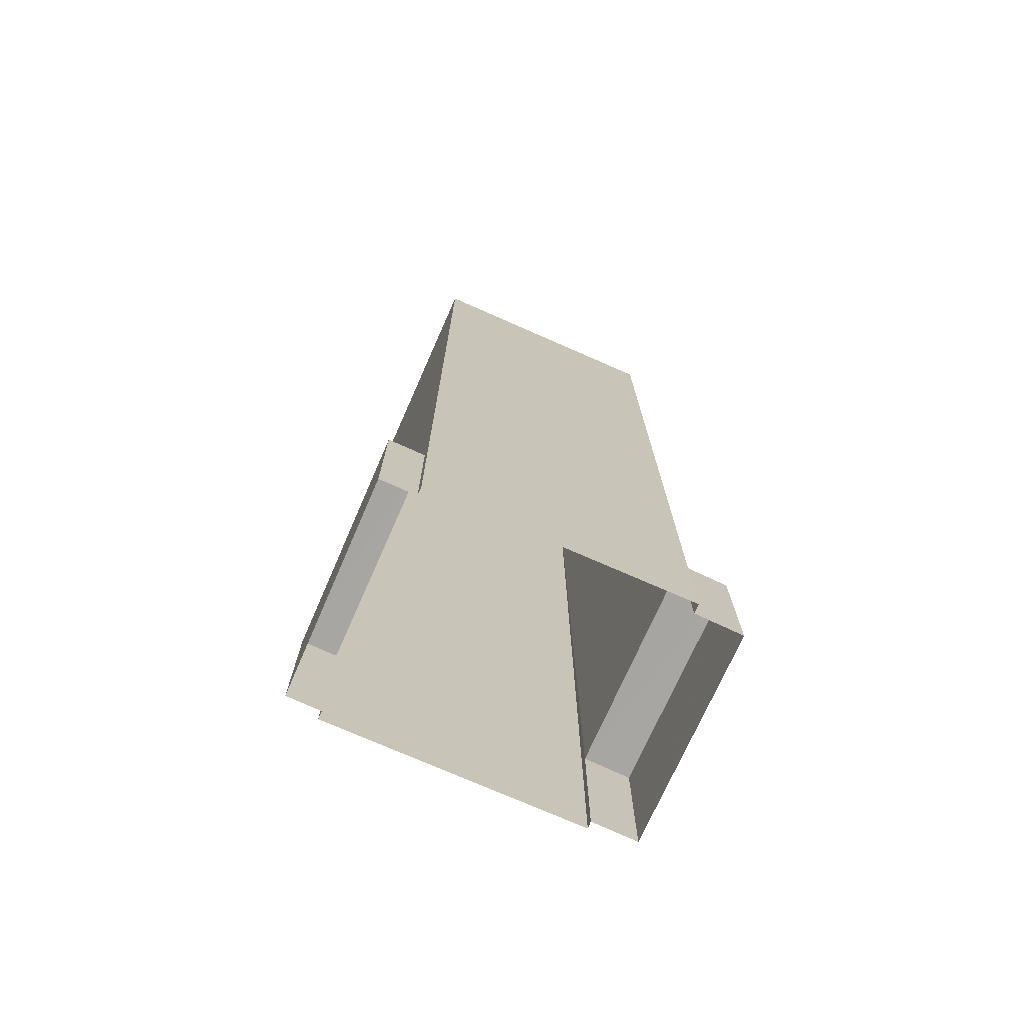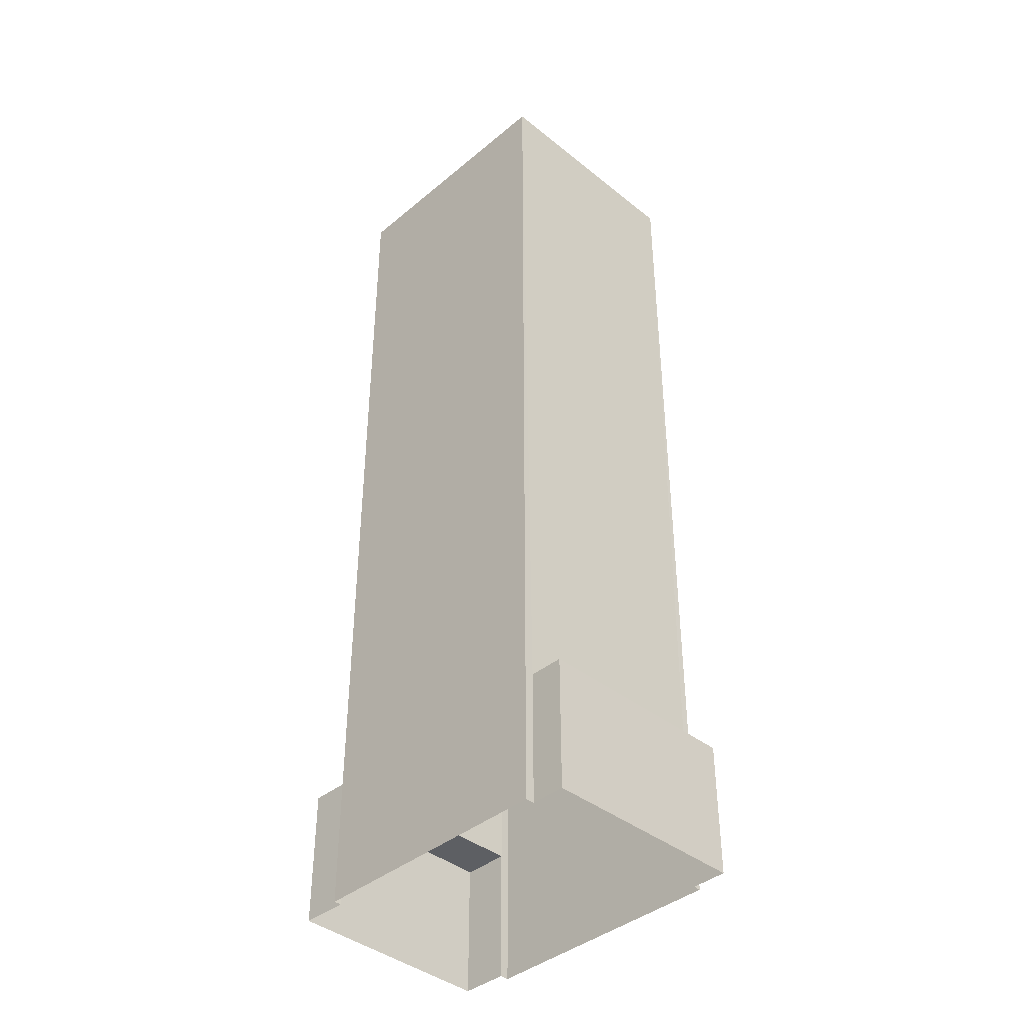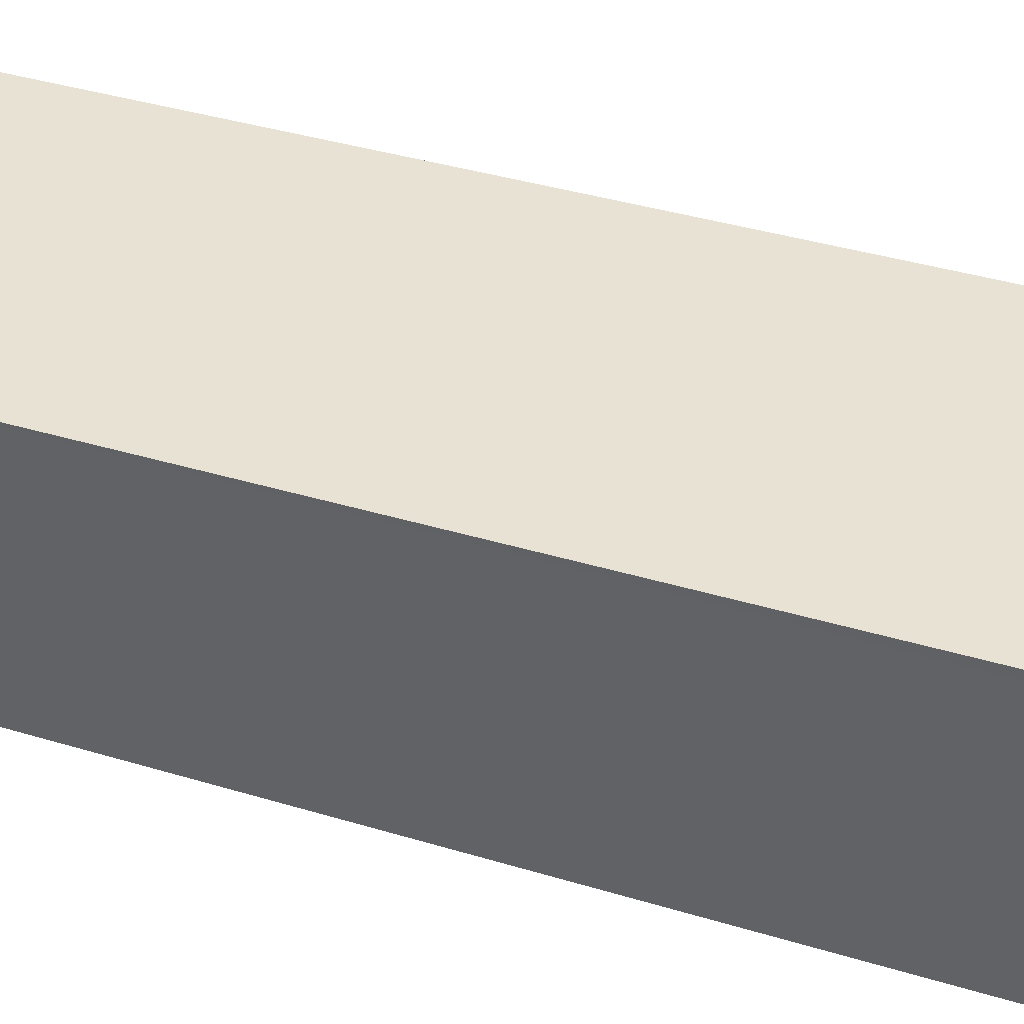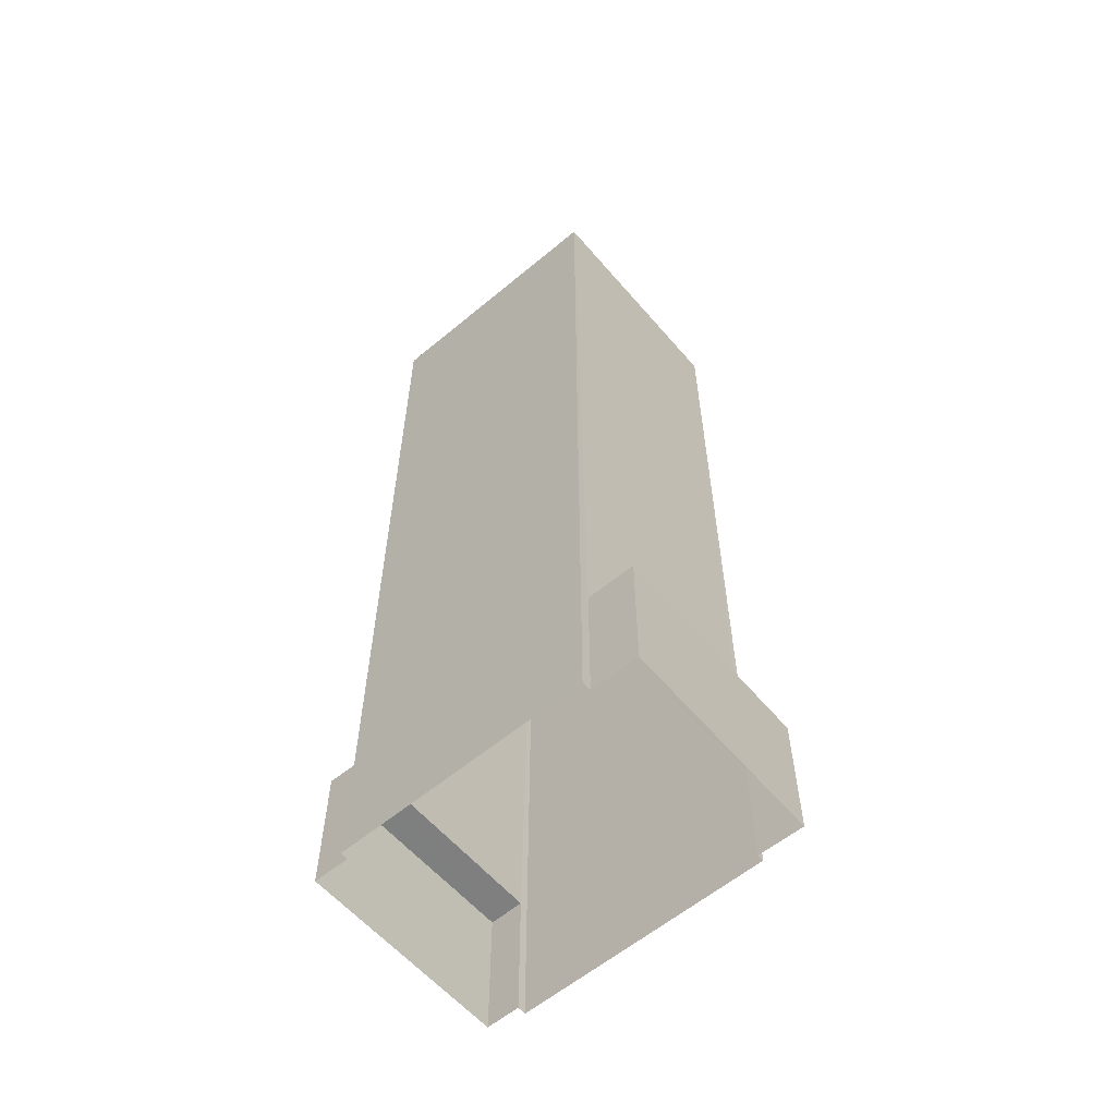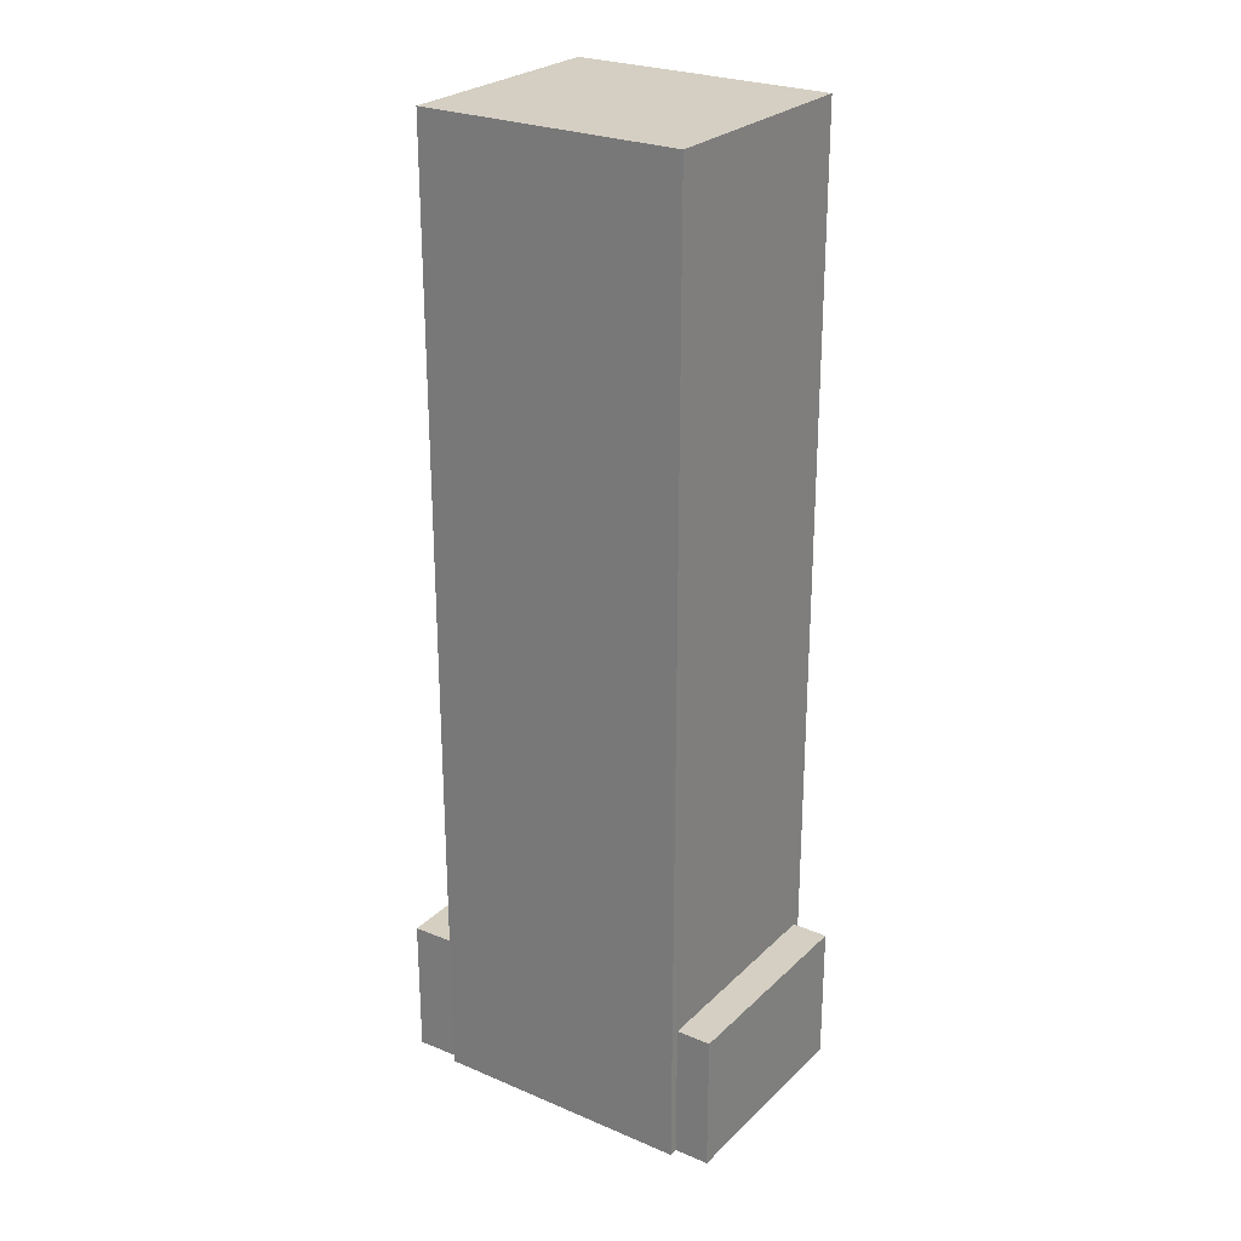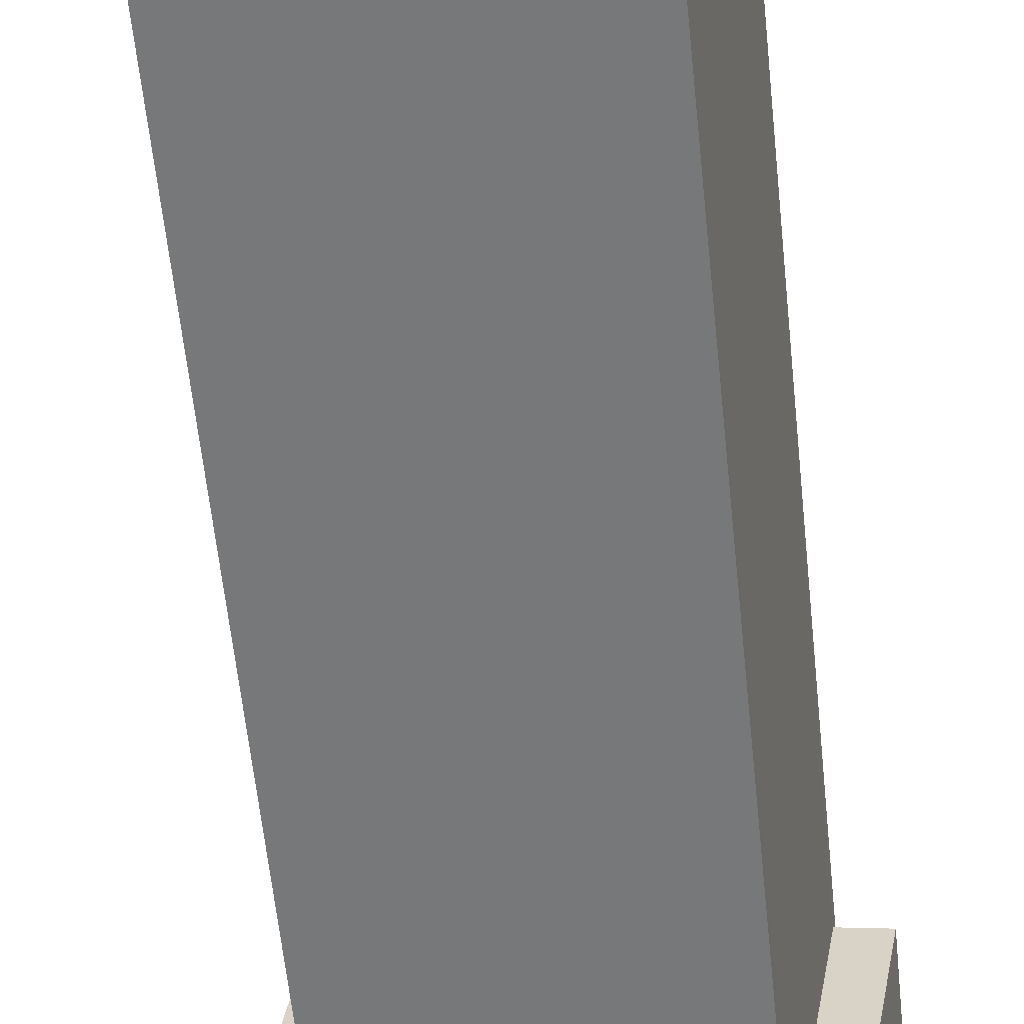
<metadata>
{"format":"obj","ext":"obj","renderer":"f3d","projection":"perspective","resolution":1024,"background":"white","views":[{"elev":-73.9,"azim":146.2,"up":"+Z"},{"elev":-40.4,"azim":35.5,"up":"+Z"},{"elev":33.3,"azim":113.5,"up":"+Y"},{"elev":-59.7,"azim":-149.6,"up":"+Z"},{"elev":25.9,"azim":24.1,"up":"+Z"},{"elev":-60.0,"azim":5.9,"up":"+Y"}]}
</metadata>
<code>
v -8.863e+04 -9.921e+04 8.314
v -8.863e+04 -9.921e+04 8.314
v -8.864e+04 -9.921e+04 8.314
v -8.864e+04 -9.921e+04 8.314
v -8.864e+04 -9.921e+04 8.314
v -8.864e+04 -9.922e+04 8.314
v -8.864e+04 -9.922e+04 8.314
v -8.863e+04 -9.921e+04 8.314
v -8.864e+04 -9.922e+04 8.314
v -8.864e+04 -9.922e+04 8.314
v -8.864e+04 -9.922e+04 8.314
v -8.864e+04 -9.922e+04 8.314
v -8.863e+04 -9.921e+04 11.95
v -8.864e+04 -9.922e+04 11.95
v -8.863e+04 -9.921e+04 11.95
v -8.864e+04 -9.922e+04 11.95
v -8.864e+04 -9.922e+04 33.67
v -8.864e+04 -9.922e+04 33.67
v -8.863e+04 -9.921e+04 33.67
v -8.864e+04 -9.921e+04 33.67
v -8.864e+04 -9.922e+04 11.95
v -8.864e+04 -9.921e+04 11.95
v -8.864e+04 -9.922e+04 11.95
v -8.864e+04 -9.921e+04 11.95
f 1 2 3
f 4 5 6
f 3 2 5
f 7 4 6
f 2 8 9
f 10 6 11
f 12 2 9
f 11 6 12
f 6 5 12
f 5 2 12
f 13 14 15
f 13 16 14
f 17 18 19
f 20 17 19
f 21 22 23
f 21 24 22
f 5 4 22
f 24 5 22
f 16 11 12
f 11 16 18
f 18 16 19
f 1 13 2
f 19 13 1
f 16 13 19
f 15 9 8
f 15 14 9
f 18 17 10
f 11 18 10
f 19 1 3
f 20 19 3
f 21 23 7
f 6 21 7
f 22 4 7
f 23 22 7
f 13 15 8
f 2 13 8
f 12 9 14
f 16 12 14
f 6 10 21
f 10 17 21
f 5 24 3
f 24 17 20
f 21 17 24
f 3 24 20

</code>
